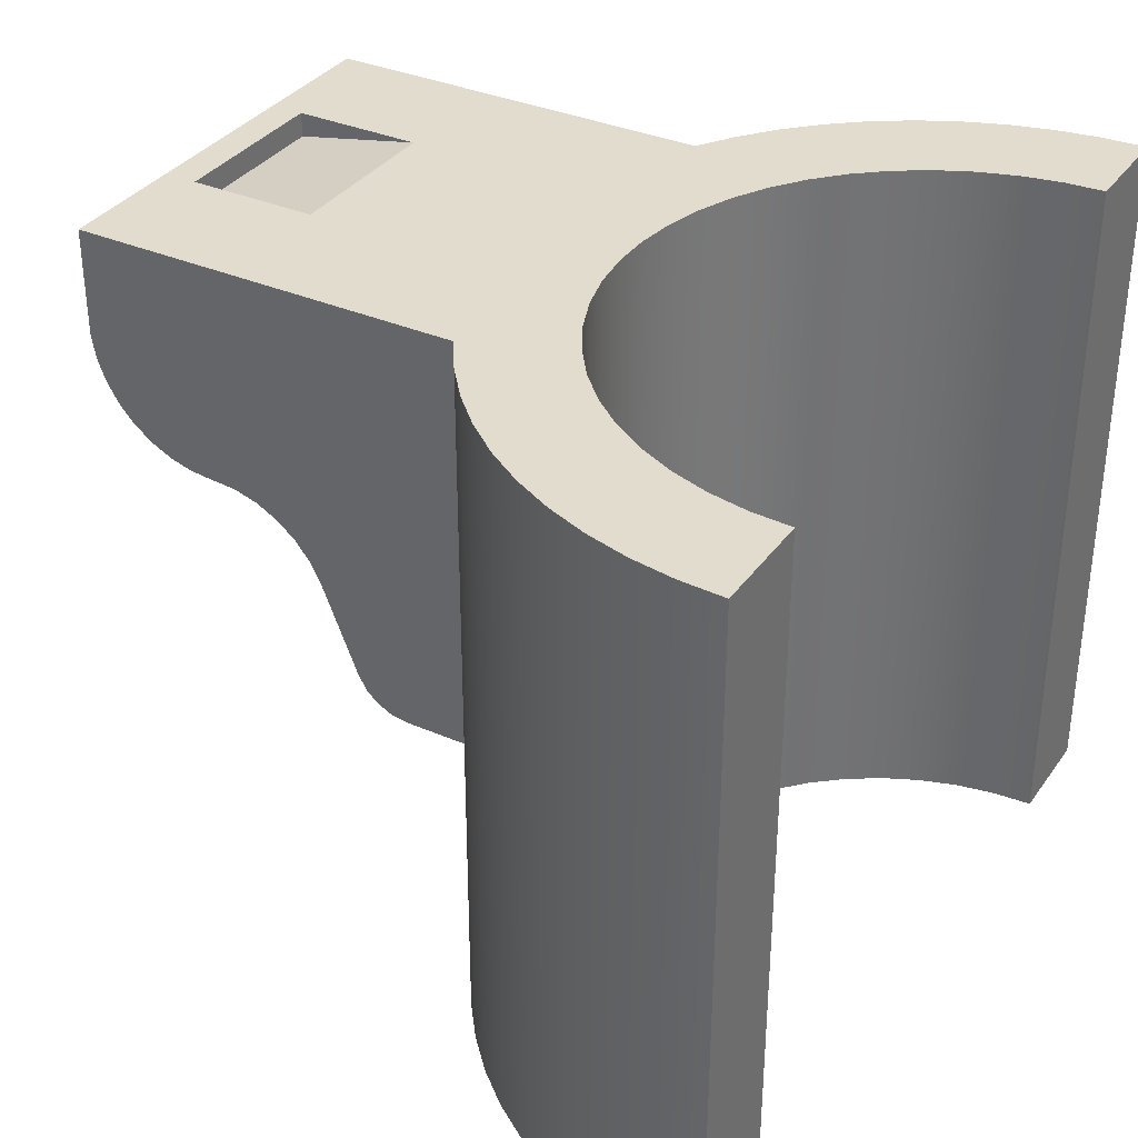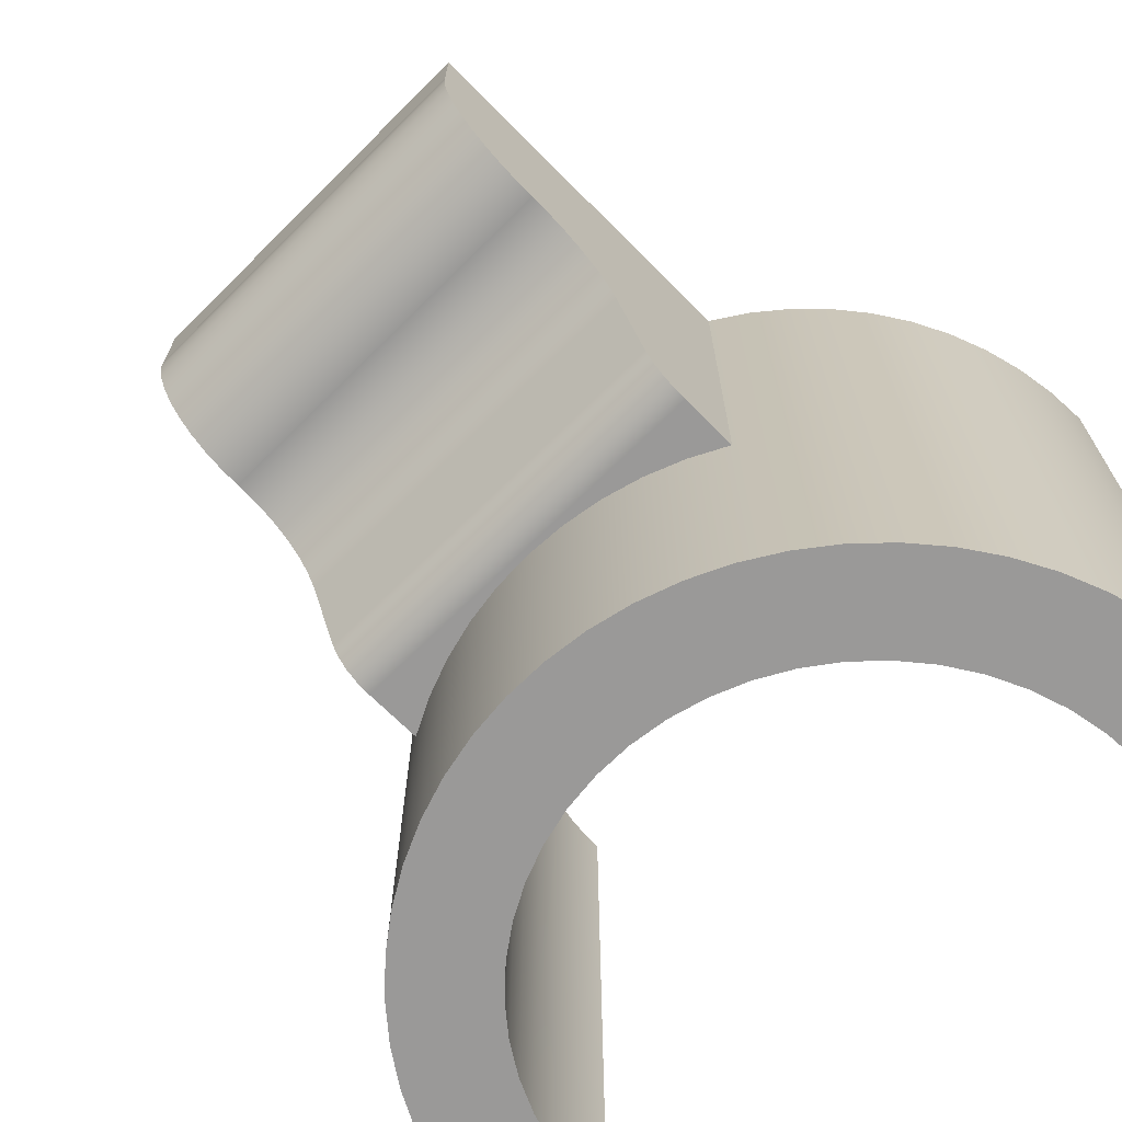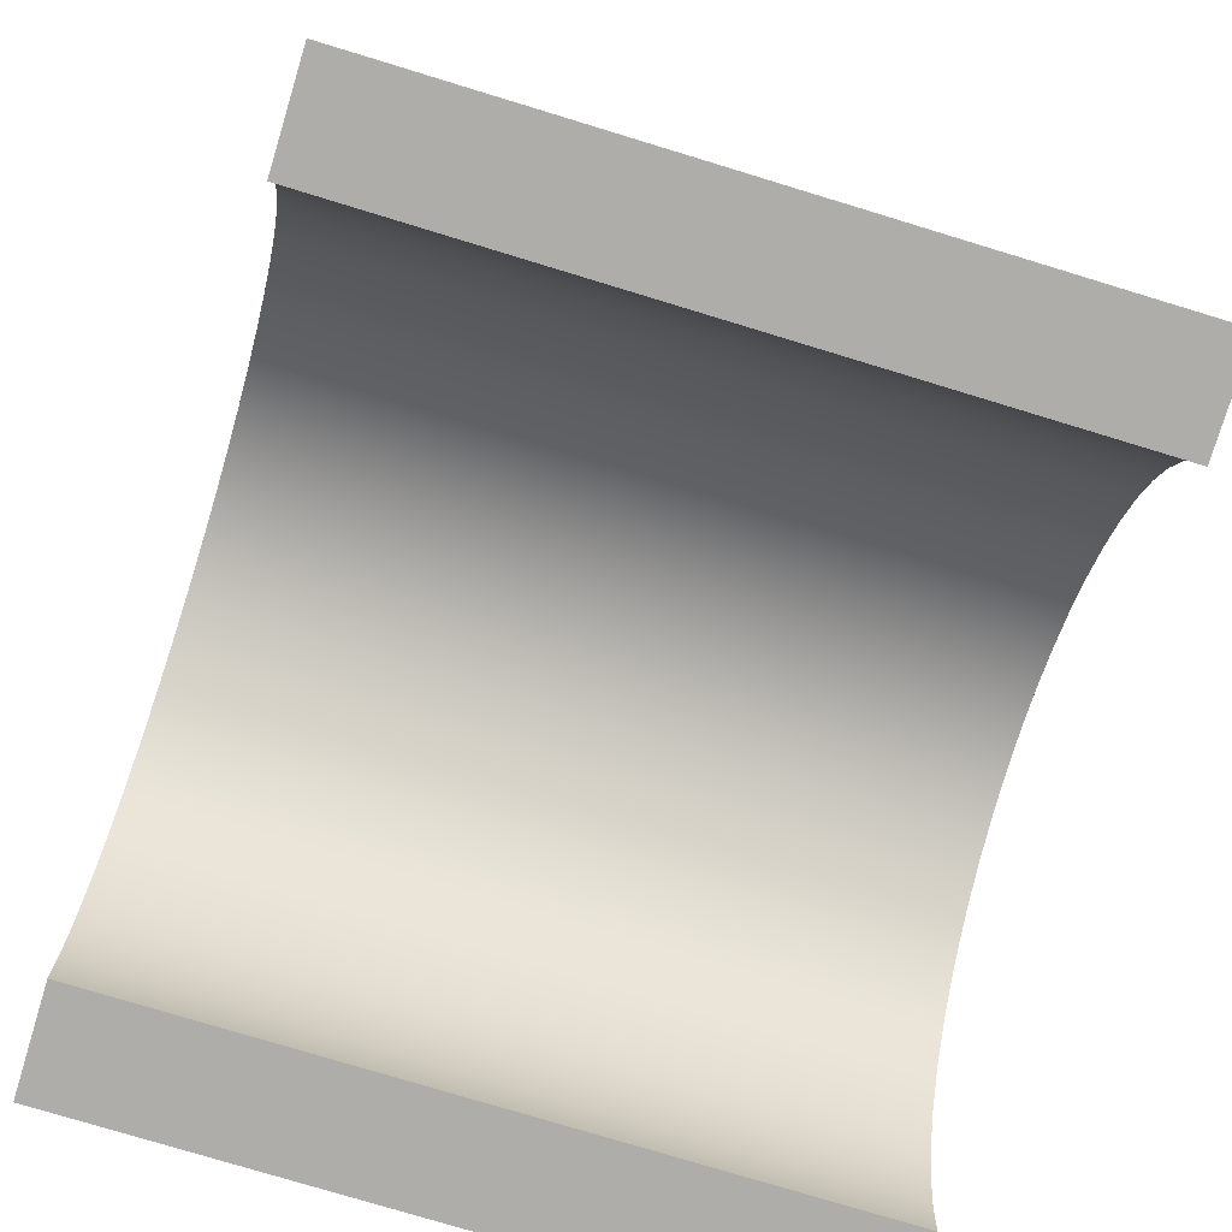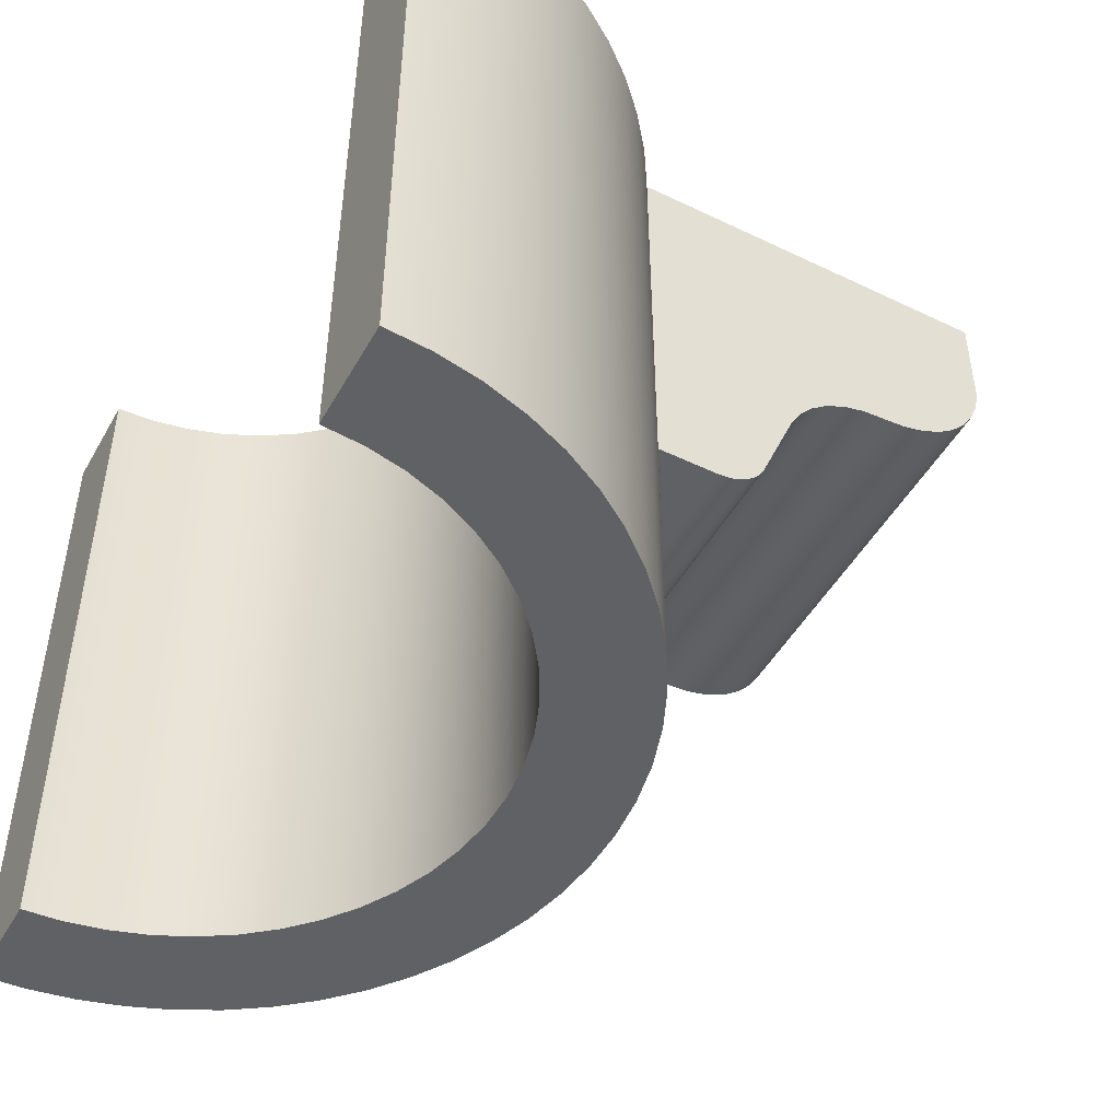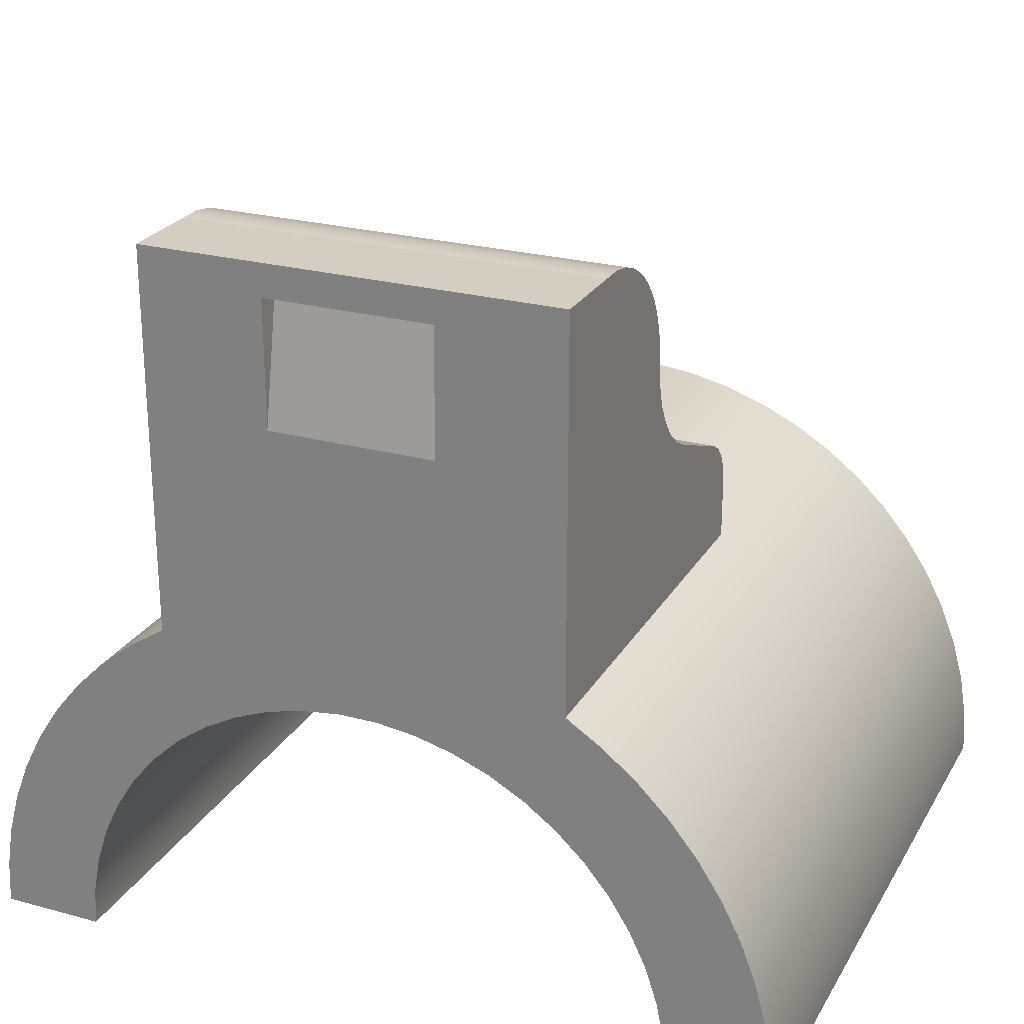
<metadata>
{"format":"obj","ext":"obj","renderer":"f3d","projection":"perspective","resolution":1024,"background":"white","views":[{"elev":34.7,"azim":120.3,"up":"+Y"},{"elev":-69.1,"azim":44.8,"up":"+Y"},{"elev":-77.2,"azim":73.1,"up":"+Z"},{"elev":-48.2,"azim":-118.4,"up":"+Y"},{"elev":24.9,"azim":-156.2,"up":"+Z"}]}
</metadata>
<code>
v -0.508 4.171 4.359
v -0.508 4.318 3.589
v -0.508 4.318 4.359
v 0.508 4.171 4.359
v -0.508 4.171 4.359
v -0.508 4.318 4.359
v 0.508 4.318 4.359
v 0.508 4.318 3.589
v -0.508 4.318 3.589
v -0.508 4.171 4.359
v 0.508 4.171 4.359
v 0.508 4.318 3.589
v 0.508 4.171 4.359
v 0.508 4.318 4.359
v -1.27 4.318 2.2
v -1.27 1.778 2.2
v -1.27 1.778 2.576
v -1.27 1.793 2.674
v -1.27 1.835 2.764
v -1.27 1.903 2.837
v -1.27 1.988 2.888
v -1.27 2.522 3.104
v -1.27 2.652 3.172
v -1.27 2.765 3.265
v -1.27 2.858 3.379
v -1.27 2.927 3.51
v -1.27 2.968 3.651
v -1.27 2.98 3.797
v -1.27 2.993 3.937
v -1.27 3.031 4.072
v -1.27 3.093 4.198
v -1.27 3.178 4.31
v -1.27 3.282 4.405
v -1.27 3.401 4.479
v -1.27 3.532 4.53
v -1.27 3.67 4.556
v -1.27 3.81 4.556
v -1.27 4.318 4.556
v -1.27 2.522 3.104
v 1.27 2.522 3.104
v 1.27 2.652 3.172
v 1.27 2.765 3.265
v 1.27 2.858 3.379
v 1.27 2.927 3.51
v 1.27 2.968 3.651
v 1.27 2.98 3.797
v -1.27 2.98 3.797
v -1.27 2.968 3.651
v -1.27 2.927 3.51
v -1.27 2.858 3.379
v -1.27 2.765 3.265
v -1.27 2.652 3.172
v -1.27 2.98 3.797
v 1.27 2.98 3.797
v 1.27 2.993 3.937
v 1.27 3.031 4.072
v 1.27 3.093 4.198
v 1.27 3.178 4.31
v 1.27 3.282 4.405
v 1.27 3.401 4.479
v 1.27 3.532 4.53
v 1.27 3.67 4.556
v 1.27 3.81 4.556
v -1.27 3.81 4.556
v -1.27 3.67 4.556
v -1.27 3.532 4.53
v -1.27 3.401 4.479
v -1.27 3.282 4.405
v -1.27 3.178 4.31
v -1.27 3.093 4.198
v -1.27 3.031 4.072
v -1.27 2.993 3.937
v -1.27 3.81 4.556
v 1.27 3.81 4.556
v 1.27 4.318 4.556
v -1.27 4.318 4.556
v -1.27 1.778 2.2
v -1.033 1.778 2.32
v -0.7849 1.778 2.416
v -0.5281 1.778 2.484
v -0.2655 1.778 2.526
v 4.085e-16 1.778 2.54
v 0.2655 1.778 2.526
v 0.5281 1.778 2.484
v 0.7849 1.778 2.416
v 1.033 1.778 2.32
v 1.27 1.778 2.2
v 1.27 1.778 2.576
v -1.27 1.778 2.576
v -1.27 1.778 2.576
v 1.27 1.778 2.576
v 1.27 1.793 2.674
v 1.27 1.835 2.764
v 1.27 1.903 2.837
v 1.27 1.988 2.888
v -1.27 1.988 2.888
v -1.27 1.903 2.837
v -1.27 1.835 2.764
v -1.27 1.793 2.674
v -1.27 1.988 2.888
v 1.27 1.988 2.888
v 1.27 2.522 3.104
v -1.27 2.522 3.104
v 1.27 1.778 2.2
v 1.27 4.318 2.2
v 1.27 4.318 4.556
v 1.27 3.81 4.556
v 1.27 3.67 4.556
v 1.27 3.532 4.53
v 1.27 3.401 4.479
v 1.27 3.282 4.405
v 1.27 3.178 4.31
v 1.27 3.093 4.198
v 1.27 3.031 4.072
v 1.27 2.993 3.937
v 1.27 2.98 3.797
v 1.27 2.968 3.651
v 1.27 2.927 3.51
v 1.27 2.858 3.379
v 1.27 2.765 3.265
v 1.27 2.652 3.172
v 1.27 2.522 3.104
v 1.27 1.988 2.888
v 1.27 1.903 2.837
v 1.27 1.835 2.764
v 1.27 1.793 2.674
v 1.27 1.778 2.576
v 1.27 4.318 2.2
v 1.27 1.778 2.2
v 1.033 1.778 2.32
v 0.7849 1.778 2.416
v 0.5281 1.778 2.484
v 0.2655 1.778 2.526
v 4.085e-16 1.778 2.54
v -0.2655 1.778 2.526
v -0.5281 1.778 2.484
v -0.7849 1.778 2.416
v -1.033 1.778 2.32
v -1.27 1.778 2.2
v -1.27 4.318 2.2
v -1.493 4.318 2.055
v -1.7 4.318 1.888
v -1.888 4.318 1.7
v -2.055 4.318 1.493
v -2.2 4.318 1.27
v -2.32 4.318 1.033
v -2.416 4.318 0.7849
v -2.484 4.318 0.5281
v -2.526 4.318 0.2655
v -2.54 4.318 0
v -2.54 0 0
v -2.525 0 0.2746
v -2.481 0 0.546
v -2.407 0 0.811
v -2.305 0 1.067
v -2.176 0 1.31
v -2.022 0 1.537
v -1.844 0 1.747
v -1.644 0 1.936
v -1.425 0 2.102
v -1.19 0 2.244
v -0.9402 0 2.36
v -0.6795 0 2.447
v -0.4109 0 2.507
v -0.1375 0 2.536
v 0.1375 0 2.536
v 0.4109 0 2.507
v 0.6795 0 2.447
v 0.9402 0 2.36
v 1.19 0 2.244
v 1.425 0 2.102
v 1.644 0 1.936
v 1.844 0 1.747
v 2.022 0 1.537
v 2.176 0 1.31
v 2.305 0 1.067
v 2.407 0 0.811
v 2.481 0 0.546
v 2.525 0 0.2746
v 2.54 0 0
v 2.54 4.318 0
v 2.526 4.318 0.2655
v 2.484 4.318 0.5281
v 2.416 4.318 0.7849
v 2.32 4.318 1.033
v 2.2 4.318 1.27
v 2.055 4.318 1.493
v 1.888 4.318 1.7
v 1.7 4.318 1.888
v 1.493 4.318 2.055
v -1.905 0 0
v -2.54 0 0
v -2.54 4.318 0
v -1.905 4.318 0
v 1.905 0 0
v 1.89 0 0.2388
v 1.845 0 0.4738
v 1.771 0 0.7013
v 1.669 0 0.9177
v 1.541 0 1.12
v 1.389 0 1.304
v 1.214 0 1.468
v 1.021 0 1.608
v 0.8111 0 1.724
v 0.5887 0 1.812
v 0.357 0 1.871
v 0.1196 0 1.901
v -0.1196 0 1.901
v -0.357 0 1.871
v -0.5887 0 1.812
v -0.8111 0 1.724
v -1.021 0 1.608
v -1.214 0 1.468
v -1.389 0 1.304
v -1.541 0 1.12
v -1.669 0 0.9177
v -1.771 0 0.7013
v -1.845 0 0.4738
v -1.89 0 0.2388
v -1.905 0 0
v -1.905 4.318 0
v -1.89 4.318 0.2388
v -1.845 4.318 0.4738
v -1.771 4.318 0.7013
v -1.669 4.318 0.9177
v -1.541 4.318 1.12
v -1.389 4.318 1.304
v -1.214 4.318 1.468
v -1.021 4.318 1.608
v -0.8111 4.318 1.724
v -0.5887 4.318 1.812
v -0.357 4.318 1.871
v -0.1196 4.318 1.901
v 0.1196 4.318 1.901
v 0.357 4.318 1.871
v 0.5887 4.318 1.812
v 0.8111 4.318 1.724
v 1.021 4.318 1.608
v 1.214 4.318 1.468
v 1.389 4.318 1.304
v 1.541 4.318 1.12
v 1.669 4.318 0.9177
v 1.771 4.318 0.7013
v 1.845 4.318 0.4738
v 1.89 4.318 0.2388
v 1.905 4.318 0
v 2.54 0 0
v 1.905 0 0
v 1.905 4.318 0
v 2.54 4.318 0
v -0.508 4.318 4.359
v -0.508 4.318 3.589
v 0.508 4.318 3.589
v 0.508 4.318 4.359
v 1.27 4.318 2.2
v 1.493 4.318 2.055
v 1.7 4.318 1.888
v 1.888 4.318 1.7
v 2.055 4.318 1.493
v 2.2 4.318 1.27
v 2.32 4.318 1.033
v 2.416 4.318 0.7849
v 2.484 4.318 0.5281
v 2.526 4.318 0.2655
v 2.54 4.318 0
v 1.905 4.318 0
v 1.89 4.318 0.2388
v 1.845 4.318 0.4738
v 1.771 4.318 0.7013
v 1.669 4.318 0.9177
v 1.541 4.318 1.12
v 1.389 4.318 1.304
v 1.214 4.318 1.468
v 1.021 4.318 1.608
v 0.8111 4.318 1.724
v 0.5887 4.318 1.812
v 0.357 4.318 1.871
v 0.1196 4.318 1.901
v -0.1196 4.318 1.901
v -0.357 4.318 1.871
v -0.5887 4.318 1.812
v -0.8111 4.318 1.724
v -1.021 4.318 1.608
v -1.214 4.318 1.468
v -1.389 4.318 1.304
v -1.541 4.318 1.12
v -1.669 4.318 0.9177
v -1.771 4.318 0.7013
v -1.845 4.318 0.4738
v -1.89 4.318 0.2388
v -1.905 4.318 0
v -2.54 4.318 0
v -2.526 4.318 0.2655
v -2.484 4.318 0.5281
v -2.416 4.318 0.7849
v -2.32 4.318 1.033
v -2.2 4.318 1.27
v -2.055 4.318 1.493
v -1.888 4.318 1.7
v -1.7 4.318 1.888
v -1.493 4.318 2.055
v -1.27 4.318 2.2
v -1.27 4.318 4.556
v 1.27 4.318 4.556
v 2.54 0 0
v 2.525 0 0.2746
v 2.481 0 0.546
v 2.407 0 0.811
v 2.305 0 1.067
v 2.176 0 1.31
v 2.022 0 1.537
v 1.844 0 1.747
v 1.644 0 1.936
v 1.425 0 2.102
v 1.19 0 2.244
v 0.9402 0 2.36
v 0.6795 0 2.447
v 0.4109 0 2.507
v 0.1375 0 2.536
v -0.1375 0 2.536
v -0.4109 0 2.507
v -0.6795 0 2.447
v -0.9402 0 2.36
v -1.19 0 2.244
v -1.425 0 2.102
v -1.644 0 1.936
v -1.844 0 1.747
v -2.022 0 1.537
v -2.176 0 1.31
v -2.305 0 1.067
v -2.407 0 0.811
v -2.481 0 0.546
v -2.525 0 0.2746
v -2.54 0 0
v -1.905 0 0
v -1.89 0 0.2388
v -1.845 0 0.4738
v -1.771 0 0.7013
v -1.669 0 0.9177
v -1.541 0 1.12
v -1.389 0 1.304
v -1.214 0 1.468
v -1.021 0 1.608
v -0.8111 0 1.724
v -0.5887 0 1.812
v -0.357 0 1.871
v -0.1196 0 1.901
v 0.1196 0 1.901
v 0.357 0 1.871
v 0.5887 0 1.812
v 0.8111 0 1.724
v 1.021 0 1.608
v 1.214 0 1.468
v 1.389 0 1.304
v 1.541 0 1.12
v 1.669 0 0.9177
v 1.771 0 0.7013
v 1.845 0 0.4738
v 1.89 0 0.2388
v 1.905 0 0
g 60f53aac-e2da-11ea-9fa1-54bf646e7e1f
f 1 2 3
g 60f8bd74-e2da-11ea-8b52-54bf646e7e1f
f 5 6 4
f 4 6 7
g 60fbf21e-e2da-11ea-9f09-54bf646e7e1f
f 9 10 8
f 8 10 11
g 60ff2686-e2da-11ea-9ad4-54bf646e7e1f
f 12 13 14
g 604e1b9a-e2da-11ea-ba10-54bf646e7e1f
f 16 22 15
f 15 22 23
f 15 23 24
f 16 17 22
f 22 17 21
f 21 17 18
f 21 18 19
f 19 20 21
f 24 25 15
f 15 25 26
f 15 26 27
f 28 37 27
f 27 37 38
f 27 38 15
f 28 29 37
f 37 29 30
f 37 30 31
f 31 32 37
f 37 32 33
f 37 33 34
f 34 35 37
f 37 35 36
g 60515010-e2da-11ea-8cb0-54bf646e7e1f
f 39 40 52
f 52 40 41
f 52 41 51
f 51 41 42
f 51 42 50
f 50 42 43
f 50 43 49
f 49 43 44
f 49 44 48
f 48 44 45
f 48 45 47
f 47 45 46
g 6054abc2-e2da-11ea-8439-54bf646e7e1f
f 53 54 72
f 72 54 55
f 72 55 71
f 71 55 56
f 71 56 70
f 70 56 57
f 70 57 69
f 69 57 58
f 69 58 68
f 68 58 59
f 68 59 67
f 67 59 60
f 67 60 66
f 66 60 61
f 66 61 65
f 65 61 62
f 65 62 64
f 64 62 63
g 6057e028-e2da-11ea-be23-54bf646e7e1f
f 74 75 73
f 73 75 76
g 605f0c8c-e2da-11ea-8a47-54bf646e7e1f
f 77 78 89
f 89 78 79
f 89 79 80
f 80 81 89
f 89 81 82
f 89 82 88
f 88 82 83
f 88 83 84
f 84 85 88
f 88 85 86
f 88 86 87
g 6062681c-e2da-11ea-80a0-54bf646e7e1f
f 90 91 99
f 99 91 92
f 99 92 98
f 98 92 93
f 98 93 97
f 97 93 94
f 97 94 96
f 96 94 95
g 6065c394-e2da-11ea-87e3-54bf646e7e1f
f 101 102 100
f 100 102 103
g 6068f802-e2da-11ea-8b74-54bf646e7e1f
f 127 104 122
f 122 104 105
f 122 105 121
f 121 105 120
f 120 105 119
f 119 105 118
f 118 105 117
f 117 105 106
f 117 106 107
f 108 109 107
f 107 109 110
f 107 110 111
f 111 112 107
f 107 112 113
f 107 113 114
f 114 115 107
f 107 115 116
f 107 116 117
f 122 123 127
f 127 123 126
f 126 123 125
f 125 123 124
g 5f345dee-e2da-11ea-a430-54bf646e7e1f
f 190 128 171
f 171 128 129
f 171 129 170
f 170 129 130
f 170 130 169
f 169 130 131
f 169 131 168
f 168 131 132
f 168 132 167
f 167 132 133
f 167 133 166
f 166 133 134
f 166 134 165
f 165 134 135
f 165 135 164
f 164 135 136
f 164 136 163
f 163 136 137
f 163 137 162
f 162 137 138
f 162 138 161
f 161 138 139
f 161 139 160
f 160 139 140
f 160 140 141
f 160 141 159
f 159 141 142
f 159 142 158
f 158 142 143
f 158 143 157
f 157 143 144
f 157 144 156
f 156 144 145
f 156 145 155
f 155 145 146
f 155 146 154
f 154 146 147
f 154 147 153
f 153 147 148
f 153 148 152
f 152 148 149
f 152 149 151
f 151 149 150
f 171 172 190
f 190 172 189
f 189 172 173
f 189 173 188
f 188 173 174
f 188 174 187
f 187 174 175
f 187 175 186
f 186 175 176
f 186 176 185
f 185 176 177
f 185 177 184
f 184 177 178
f 184 178 183
f 183 178 179
f 183 179 182
f 182 179 180
f 182 180 181
g 5f2a4b26-e2da-11ea-8535-54bf646e7e1f
f 191 192 194
f 194 192 193
g 5f2d7fa6-e2da-11ea-ab37-54bf646e7e1f
f 246 195 245
f 245 195 196
f 245 196 244
f 244 196 197
f 244 197 243
f 243 197 198
f 243 198 242
f 242 198 199
f 242 199 241
f 241 199 200
f 241 200 240
f 240 200 201
f 240 201 239
f 239 201 202
f 239 202 238
f 238 202 203
f 238 203 237
f 237 203 204
f 237 204 236
f 236 204 205
f 236 205 235
f 235 205 206
f 235 206 234
f 234 206 207
f 234 207 233
f 233 207 208
f 233 208 232
f 232 208 209
f 232 209 231
f 231 209 210
f 231 210 230
f 230 210 211
f 230 211 229
f 229 211 212
f 229 212 228
f 228 212 213
f 228 213 227
f 227 213 214
f 227 214 226
f 226 214 215
f 226 215 225
f 225 215 216
f 225 216 224
f 224 216 217
f 224 217 223
f 223 217 218
f 223 218 222
f 222 218 219
f 222 219 221
f 221 219 220
g 5f30b42e-e2da-11ea-bf2d-54bf646e7e1f
f 247 248 250
f 250 248 249
g 5f37929c-e2da-11ea-a134-54bf646e7e1f
f 252 303 251
f 251 303 304
f 251 304 254
f 254 304 253
f 253 304 255
f 253 255 277
f 277 255 276
f 276 255 275
f 275 255 274
f 274 255 256
f 274 256 273
f 273 256 257
f 273 257 272
f 272 257 258
f 272 258 259
f 253 279 252
f 252 279 280
f 252 280 302
f 302 280 281
f 302 281 282
f 272 259 271
f 271 259 260
f 271 260 270
f 270 260 261
f 270 261 269
f 269 261 262
f 269 262 268
f 268 262 263
f 268 263 267
f 267 263 264
f 267 264 266
f 266 264 265
f 277 278 253
f 253 278 279
f 282 283 302
f 302 283 301
f 301 283 284
f 301 284 300
f 300 284 285
f 300 285 299
f 299 285 298
f 298 285 286
f 298 286 297
f 297 286 287
f 297 287 296
f 296 287 288
f 296 288 295
f 295 288 289
f 295 289 294
f 294 289 290
f 294 290 293
f 293 290 291
f 293 291 292
f 302 303 252
g 5f3aee02-e2da-11ea-8260-54bf646e7e1f
f 360 305 359
f 359 305 306
f 359 306 358
f 358 306 307
f 358 307 357
f 357 307 308
f 357 308 356
f 356 308 309
f 356 309 355
f 355 309 310
f 355 310 354
f 354 310 311
f 354 311 353
f 353 311 312
f 353 312 352
f 352 312 313
f 352 313 351
f 351 313 314
f 351 314 350
f 350 314 315
f 350 315 349
f 349 315 316
f 349 316 317
f 349 317 348
f 348 317 318
f 348 318 319
f 319 320 348
f 348 320 347
f 347 320 321
f 347 321 322
f 347 322 346
f 346 322 323
f 346 323 324
f 346 324 345
f 345 324 325
f 345 325 344
f 344 325 326
f 344 326 343
f 343 326 327
f 343 327 342
f 342 327 328
f 342 328 341
f 341 328 329
f 341 329 340
f 340 329 330
f 340 330 339
f 339 330 331
f 339 331 338
f 338 331 332
f 338 332 337
f 337 332 333
f 337 333 336
f 336 333 334
f 336 334 335

</code>
